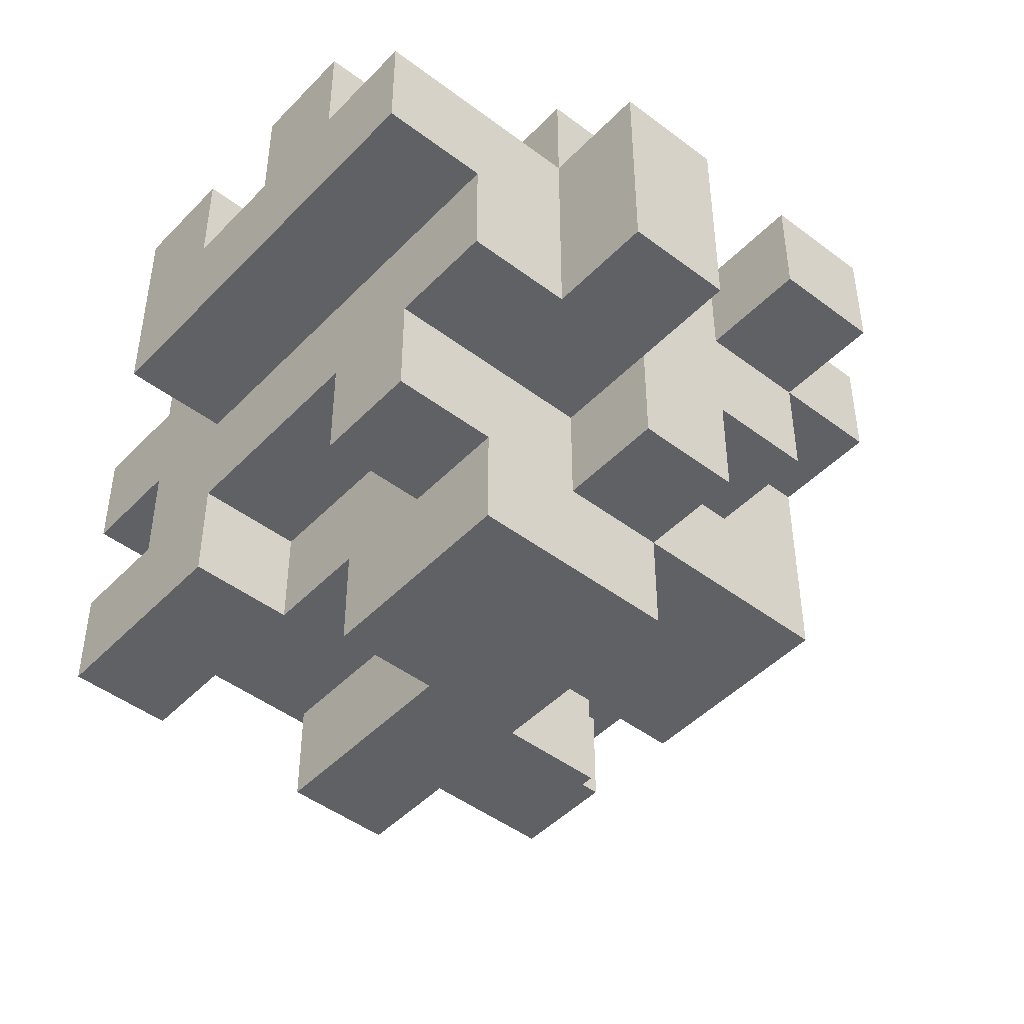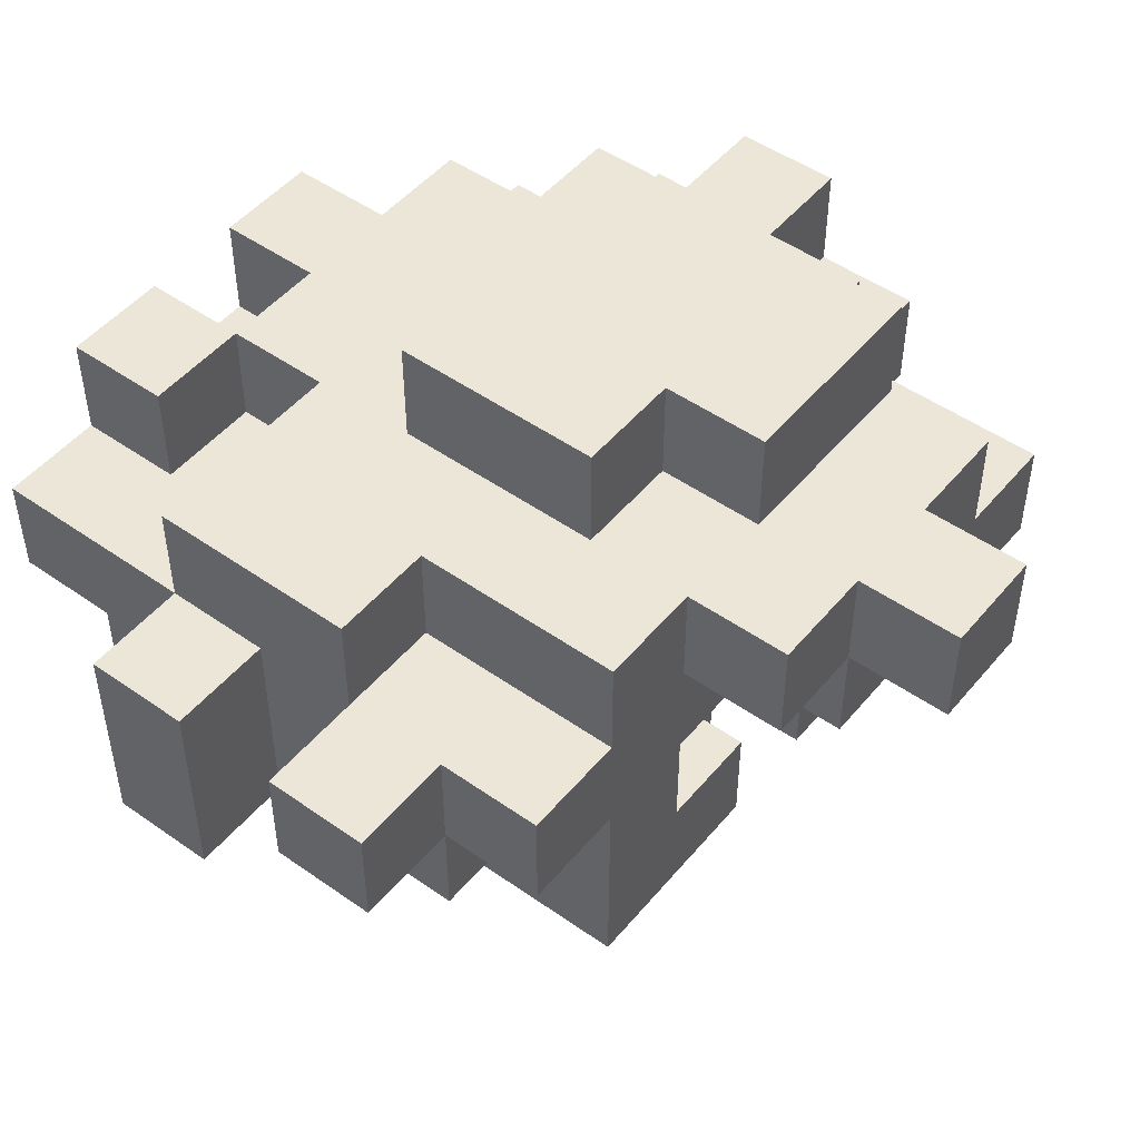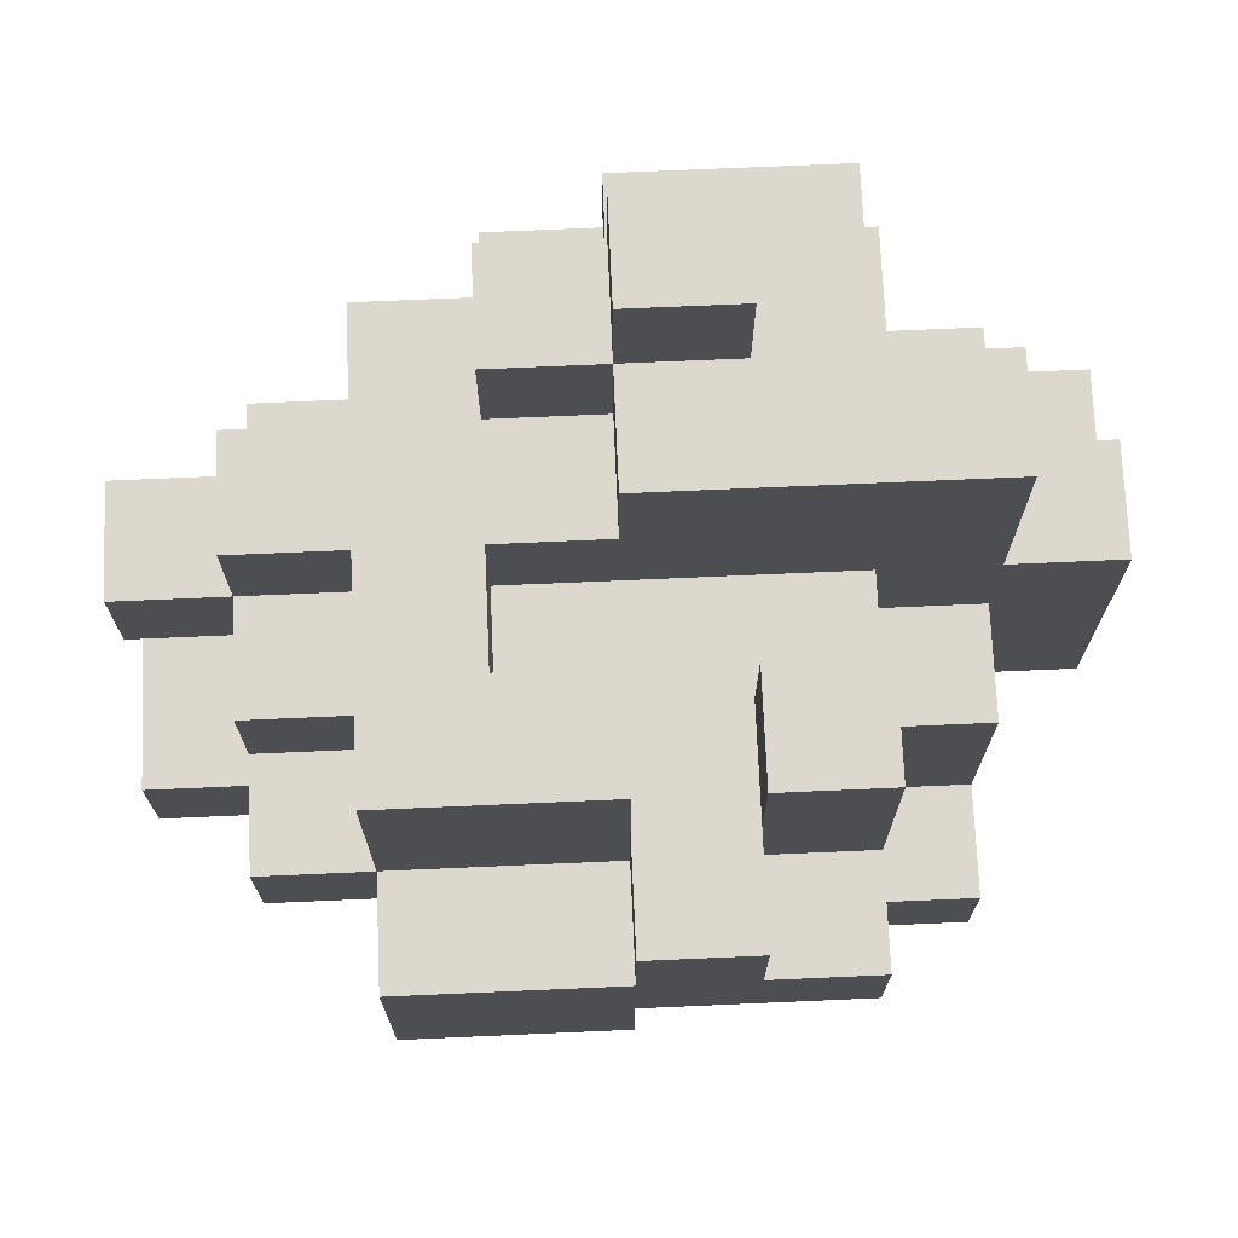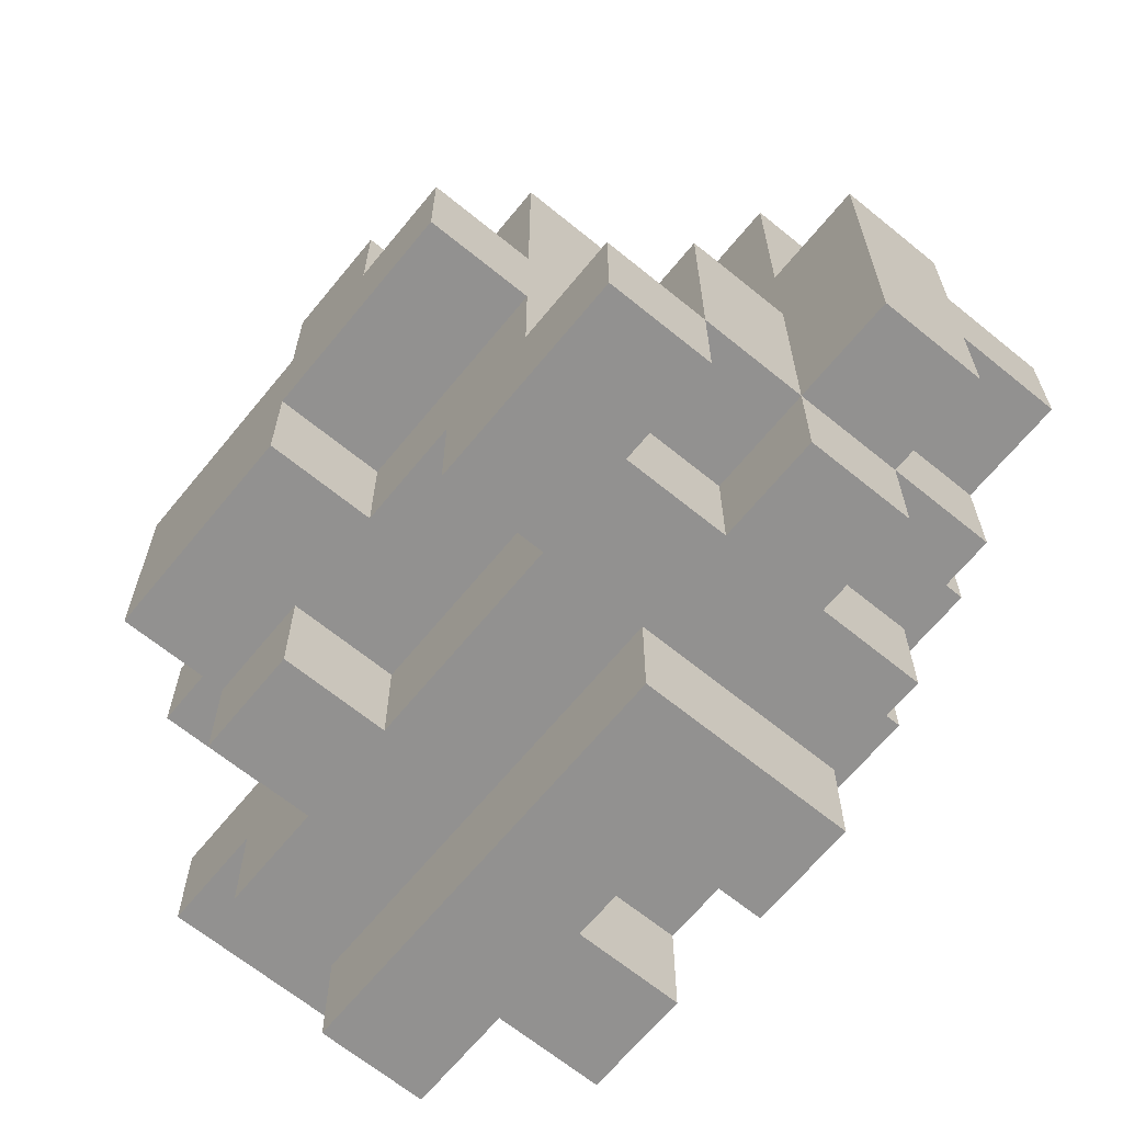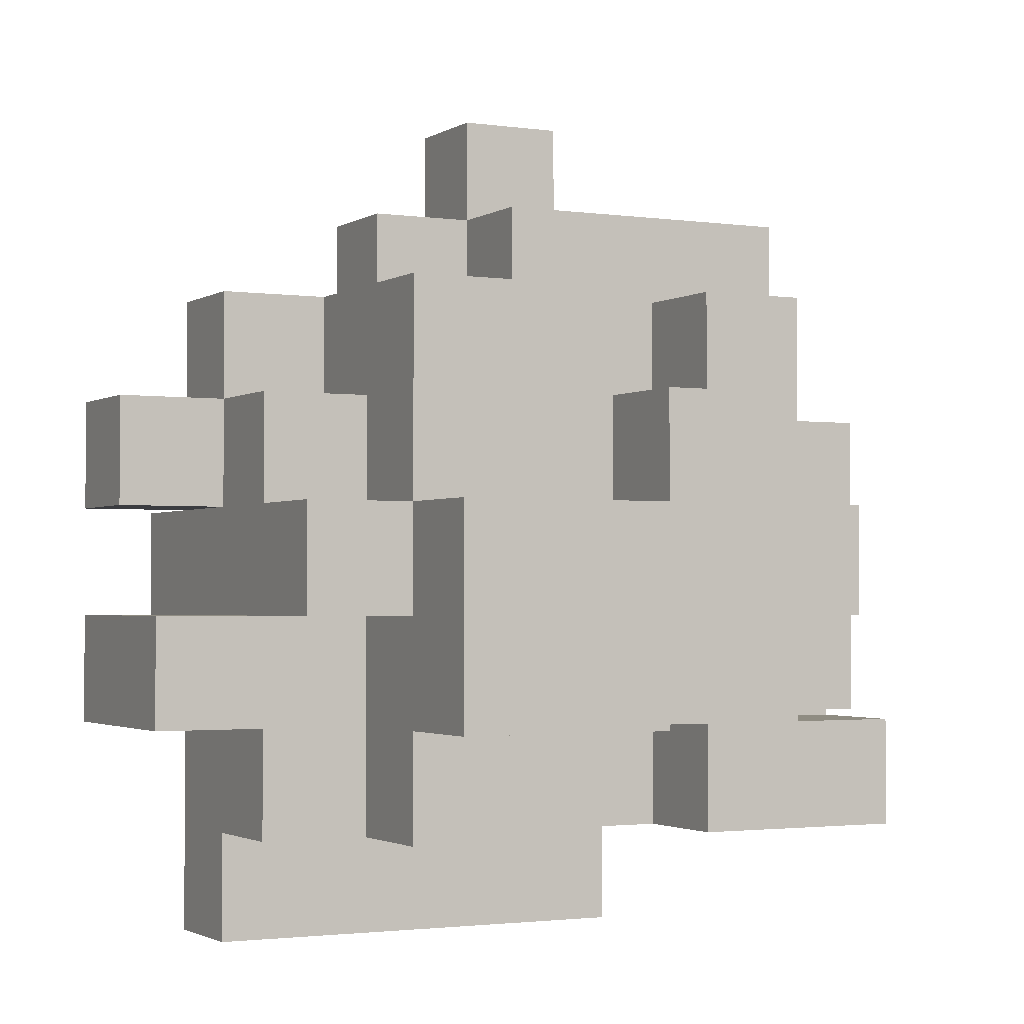
<metadata>
{"format":"obj","ext":"obj","renderer":"f3d","projection":"perspective","resolution":1024,"background":"white","views":[{"elev":-46.4,"azim":-130.8,"up":"+Y"},{"elev":49.1,"azim":-52.0,"up":"+Y"},{"elev":72.6,"azim":-2.5,"up":"+Z"},{"elev":-66.1,"azim":50.7,"up":"+Z"},{"elev":-2.0,"azim":-27.3,"up":"+Z"}]}
</metadata>
<code>
v -4 4 -1
v -4 4 -2
v -4 5 1
v -4 5 -0
v -4 6 1
v -4 6 -0
v -4 6 -1
v -4 6 -2
v -3 3 -0
v -3 3 -1
v -3 4 1
v -3 4 -0
v -3 4 -1
v -3 4 -2
v -3 4 -3
v -3 5 2
v -3 5 1
v -3 5 -0
v -3 5 -3
v -3 5 -4
v -3 6 2
v -3 6 1
v -3 6 -0
v -3 6 -1
v -3 6 -2
v -3 6 -4
v -3 7 -0
v -3 7 -2
v -2 2 -0
v -2 2 -2
v -2 3 2
v -2 3 -0
v -2 3 -1
v -2 3 -2
v -2 3 -3
v -2 4 1
v -2 4 -0
v -2 4 -1
v -2 4 -3
v -2 5 2
v -2 5 1
v -2 6 2
v -2 6 -0
v -2 6 -3
v -2 6 -4
v -2 7 2
v -2 7 -0
v -2 7 -3
v -2 7 -4
v -1 6 3
v -1 6 2
v -1 6 -2
v -1 6 -3
v -1 7 3
v -1 7 2
v -1 7 1
v -1 7 -1
v -1 7 -2
v -1 7 -3
v -1 8 1
v -1 8 -1
v 0 2 1
v 0 2 -0
v 0 3 1
v 0 3 -0
v 0 5 3
v 0 5 2
v 0 6 4
v 0 6 3
v 0 6 2
v 0 6 -3
v 0 6 -4
v 0 7 4
v 0 7 3
v 0 7 2
v 0 7 1
v 0 7 -3
v 0 7 -4
v 0 8 2
v 0 8 1
v 1 3 2
v 1 3 1
v 1 3 -2
v 1 3 -3
v 1 4 2
v 1 4 1
v 1 4 -2
v 1 4 -3
v -1 3 -2
v -1 3 -3
v -1 4 2
v -1 4 1
v -1 4 -2
v -1 4 -3
v -1 5 2
v -1 5 1
v -1 6 -3
v -1 6 -4
v -1 7 -3
v -1 7 -4
v 0 2 -1
v 0 2 -2
v 0 3 2
v 0 3 1
v 0 3 -1
v 0 3 -2
v 0 4 2
v 0 4 1
v 1 2 1
v 1 2 -0
v 1 3 1
v 1 3 -0
v 1 5 -3
v 1 5 -4
v 1 6 4
v 1 6 3
v 1 7 4
v 1 7 3
v 1 7 -0
v 1 7 -1
v 1 7 -3
v 1 7 -4
v 1 8 -0
v 1 8 -1
v 2 2 -0
v 2 2 -1
v 2 3 2
v 2 3 -0
v 2 3 -1
v 2 3 -2
v 2 4 2
v 2 4 1
v 2 4 -0
v 2 4 -2
v 2 4 -3
v 2 5 1
v 2 5 -0
v 2 5 -2
v 2 5 -3
v 2 6 3
v 2 6 1
v 2 6 -2
v 2 6 -3
v 2 7 3
v 2 7 2
v 2 7 1
v 2 7 -0
v 2 7 -2
v 2 7 -3
v 2 8 2
v 2 8 -0
v 3 3 -2
v 3 3 -3
v 3 4 -0
v 3 4 -2
v 3 4 -3
v 3 5 3
v 3 5 1
v 3 5 -0
v 3 5 -2
v 3 5 -3
v 3 6 3
v 3 6 1
v 3 6 -0
v 3 6 -1
v 3 6 -2
v 3 6 -3
v 3 7 1
v 3 7 -0
v 3 7 -1
v 3 7 -2
v 4 5 1
v 4 5 -2
v 4 6 1
v 4 6 -0
v 4 6 -1
v 4 6 -2
v 4 7 -0
v 4 7 -1
v 0 6 4
v 0 7 4
v 1 6 4
v 1 7 4
v -1 6 3
v -1 7 3
v 0 5 3
v 0 6 3
v 0 7 3
v 1 6 3
v 1 7 3
v 2 6 3
v 2 7 3
v 3 5 3
v 3 6 3
v -3 5 2
v -3 6 2
v -2 3 2
v -2 5 2
v -2 6 2
v -2 7 2
v -1 4 2
v -1 5 2
v -1 6 2
v -1 7 2
v 0 3 2
v 0 4 2
v 0 5 2
v 0 6 2
v 0 7 2
v 0 8 2
v 1 3 2
v 1 4 2
v 2 3 2
v 2 4 2
v 2 7 2
v 2 8 2
v -4 5 1
v -4 6 1
v -3 4 1
v -3 5 1
v -3 6 1
v -2 4 1
v -2 5 1
v -1 4 1
v -1 5 1
v -1 7 1
v -1 8 1
v 0 2 1
v 0 3 1
v 0 4 1
v 0 7 1
v 0 8 1
v 1 2 1
v 1 3 1
v 1 4 1
v 2 4 1
v 2 5 1
v 2 6 1
v 2 7 1
v 3 5 1
v 3 6 1
v 3 7 1
v 4 5 1
v 4 6 1
v -3 3 -0
v -3 4 -0
v -3 6 -0
v -3 7 -0
v -2 2 -0
v -2 3 -0
v -2 4 -0
v -2 6 -0
v -2 7 -0
v 0 2 -0
v 0 3 -0
v 1 2 -0
v 1 3 -0
v 2 2 -0
v 2 3 -0
v 2 4 -0
v 2 5 -0
v 3 4 -0
v 3 5 -0
v 3 6 -0
v 3 7 -0
v 4 6 -0
v 4 7 -0
v -4 4 -1
v -4 6 -1
v -3 4 -1
v -3 6 -1
v 2 3 -2
v 2 4 -2
v 3 3 -2
v 3 4 -2
v -2 6 -3
v -2 7 -3
v -1 6 -3
v -1 7 -3
v -4 5 -0
v -4 6 -0
v -3 5 -0
v -3 6 -0
v 1 7 -0
v 1 8 -0
v 2 7 -0
v 2 8 -0
v -3 3 -1
v -3 4 -1
v -2 3 -1
v -2 4 -1
v -1 7 -1
v -1 8 -1
v 0 2 -1
v 0 3 -1
v 1 7 -1
v 1 8 -1
v 2 2 -1
v 2 3 -1
v 3 6 -1
v 3 7 -1
v 4 6 -1
v 4 7 -1
v -4 4 -2
v -4 6 -2
v -3 4 -2
v -3 6 -2
v -3 7 -2
v -2 2 -2
v -2 3 -2
v -1 3 -2
v -1 4 -2
v -1 6 -2
v -1 7 -2
v 0 2 -2
v 0 3 -2
v 1 3 -2
v 1 4 -2
v 2 4 -2
v 2 5 -2
v 2 6 -2
v 2 7 -2
v 3 4 -2
v 3 5 -2
v 3 6 -2
v 3 7 -2
v 4 5 -2
v 4 6 -2
v -3 4 -3
v -3 5 -3
v -2 3 -3
v -2 4 -3
v -1 3 -3
v -1 4 -3
v -1 6 -3
v -1 7 -3
v 0 6 -3
v 0 7 -3
v 1 3 -3
v 1 4 -3
v 1 5 -3
v 1 7 -3
v 2 4 -3
v 2 5 -3
v 2 6 -3
v 2 7 -3
v 3 3 -3
v 3 4 -3
v 3 5 -3
v 3 6 -3
v -3 5 -4
v -3 6 -4
v -2 6 -4
v -2 7 -4
v -1 6 -4
v -1 7 -4
v 0 6 -4
v 0 7 -4
v 1 5 -4
v 1 7 -4
v 0 2 1
v 1 2 1
v -2 2 -0
v 0 2 -0
v 1 2 -0
v 2 2 -0
v 0 2 -1
v 2 2 -1
v -2 2 -2
v 0 2 -2
v -2 3 2
v 0 3 2
v 1 3 2
v 2 3 2
v 0 3 1
v 1 3 1
v -3 3 -0
v -2 3 -0
v 0 3 -0
v 1 3 -0
v 2 3 -0
v -3 3 -1
v -2 3 -1
v 0 3 -1
v 2 3 -1
v -2 3 -2
v -1 3 -2
v 0 3 -2
v 1 3 -2
v 2 3 -2
v 3 3 -2
v -2 3 -3
v -1 3 -3
v 1 3 -3
v 3 3 -3
v -3 4 1
v -2 4 1
v -3 4 -0
v -2 4 -0
v 2 4 -0
v 3 4 -0
v -4 4 -1
v -3 4 -1
v -2 4 -1
v -4 4 -2
v -3 4 -2
v -1 4 -2
v 1 4 -2
v 2 4 -2
v 3 4 -2
v -3 4 -3
v -2 4 -3
v -1 4 -3
v 1 4 -3
v 0 5 3
v 3 5 3
v -3 5 2
v -2 5 2
v -1 5 2
v 0 5 2
v -4 5 1
v -3 5 1
v -2 5 1
v -1 5 1
v 2 5 1
v 3 5 1
v 4 5 1
v -4 5 -0
v -3 5 -0
v 2 5 -0
v 3 5 -0
v 2 5 -2
v 3 5 -2
v 4 5 -2
v -3 5 -3
v 1 5 -3
v 2 5 -3
v 3 5 -3
v -3 5 -4
v 1 5 -4
v 0 6 4
v 1 6 4
v -1 6 3
v 0 6 3
v 1 6 3
v -1 6 2
v 0 6 2
v -1 4 2
v 0 4 2
v 1 4 2
v 2 4 2
v -1 4 1
v 0 4 1
v 1 4 1
v 2 4 1
v 2 4 -2
v 3 4 -2
v 2 4 -3
v 3 4 -3
v 2 6 3
v 3 6 3
v -3 6 2
v -2 6 2
v -4 6 1
v -3 6 1
v 2 6 1
v 3 6 1
v 4 6 1
v -4 6 -0
v -3 6 -0
v -2 6 -0
v 3 6 -0
v 4 6 -0
v -4 6 -1
v -3 6 -1
v 3 6 -1
v 4 6 -1
v -4 6 -2
v -3 6 -2
v -1 6 -2
v 2 6 -2
v 3 6 -2
v 4 6 -2
v -2 6 -3
v -1 6 -3
v 0 6 -3
v 2 6 -3
v 3 6 -3
v -3 6 -4
v -2 6 -4
v -1 6 -4
v 0 6 -4
v 0 7 4
v 1 7 4
v -1 7 3
v 0 7 3
v 1 7 3
v 2 7 3
v -2 7 2
v -1 7 2
v 0 7 2
v 2 7 2
v -1 7 1
v 0 7 1
v 2 7 1
v 3 7 1
v -3 7 -0
v -2 7 -0
v 1 7 -0
v 2 7 -0
v 3 7 -0
v 4 7 -0
v -1 7 -1
v 1 7 -1
v 3 7 -1
v 4 7 -1
v -3 7 -2
v -1 7 -2
v 2 7 -2
v 3 7 -2
v -2 7 -3
v -1 7 -3
v 0 7 -3
v 1 7 -3
v 2 7 -3
v -2 7 -4
v -1 7 -4
v 0 7 -4
v 1 7 -4
v 0 8 2
v 2 8 2
v -1 8 1
v 0 8 1
v 1 8 -0
v 2 8 -0
v -1 8 -1
v 1 8 -1
f 5 4 3
f 6 4 5
f 7 2 1
f 8 2 7
f 12 10 9
f 13 10 12
f 17 12 11
f 17 13 12
f 18 13 17
f 19 15 14
f 21 17 16
f 22 17 21
f 23 13 18
f 24 13 23
f 25 20 19
f 25 19 14
f 26 20 25
f 27 24 23
f 27 25 24
f 28 25 27
f 32 30 29
f 33 30 32
f 34 30 33
f 36 32 31
f 37 32 36
f 38 35 34
f 38 34 33
f 39 35 38
f 40 36 31
f 41 36 40
f 46 43 42
f 47 43 46
f 48 45 44
f 49 45 48
f 54 51 50
f 55 51 54
f 58 53 52
f 59 53 58
f 60 57 56
f 61 57 60
f 64 63 62
f 65 63 64
f 69 67 66
f 70 67 69
f 73 69 68
f 74 69 73
f 77 72 71
f 78 72 77
f 79 76 75
f 80 76 79
f 85 82 81
f 86 82 85
f 87 84 83
f 88 84 87
f 89 90 93
f 93 90 94
f 91 92 95
f 95 92 96
f 97 98 99
f 99 98 100
f 101 102 105
f 105 102 106
f 103 104 107
f 107 104 108
f 109 110 111
f 111 110 112
f 115 116 117
f 117 116 118
f 113 114 121
f 121 114 122
f 119 120 123
f 123 120 124
f 125 126 128
f 128 126 129
f 127 128 131
f 129 130 131
f 128 129 131
f 131 130 132
f 132 130 133
f 133 130 134
f 132 133 136
f 136 133 137
f 134 135 138
f 138 135 139
f 140 141 144
f 144 141 145
f 145 141 146
f 142 143 148
f 148 143 149
f 146 147 150
f 145 146 150
f 150 147 151
f 152 153 155
f 155 153 156
f 154 155 159
f 159 155 160
f 157 158 162
f 162 158 163
f 160 161 166
f 166 161 167
f 163 164 168
f 168 164 169
f 165 166 170
f 170 166 171
f 172 173 174
f 174 173 175
f 175 173 176
f 176 173 177
f 175 176 178
f 178 176 179
f 182 181 180
f 183 181 182
f 187 185 184
f 188 185 187
f 189 187 186
f 191 189 186
f 191 190 189
f 192 190 191
f 193 191 186
f 194 191 193
f 198 196 195
f 199 196 198
f 201 198 197
f 201 200 199
f 201 199 198
f 202 200 201
f 203 200 202
f 204 200 203
f 205 201 197
f 206 201 205
f 207 203 202
f 208 203 207
f 213 212 211
f 214 212 213
f 215 210 209
f 216 210 215
f 220 218 217
f 221 218 220
f 222 220 219
f 223 220 222
f 230 225 224
f 231 227 226
f 232 227 231
f 233 229 228
f 233 230 229
f 234 230 233
f 235 225 230
f 235 230 234
f 236 225 235
f 237 225 236
f 241 239 238
f 242 239 241
f 243 241 240
f 244 241 243
f 250 246 245
f 251 246 250
f 252 248 247
f 253 248 252
f 254 250 249
f 255 250 254
f 258 257 256
f 259 257 258
f 262 261 260
f 263 261 262
f 266 265 264
f 267 265 266
f 270 269 268
f 271 269 270
f 274 273 272
f 275 273 274
f 278 277 276
f 279 277 278
f 280 281 282
f 282 281 283
f 284 285 286
f 286 285 287
f 288 289 290
f 290 289 291
f 292 293 296
f 296 293 297
f 294 295 298
f 298 295 299
f 300 301 302
f 302 301 303
f 304 305 306
f 306 305 307
f 309 310 311
f 307 308 313
f 313 308 314
f 311 312 315
f 309 311 315
f 315 312 316
f 316 312 317
f 317 312 318
f 319 320 323
f 323 320 324
f 321 322 325
f 325 322 326
f 324 325 327
f 327 325 328
f 329 330 332
f 331 332 333
f 332 330 334
f 333 332 334
f 335 336 337
f 337 336 338
f 334 330 340
f 340 330 341
f 339 340 343
f 341 342 343
f 340 341 343
f 343 342 344
f 344 342 345
f 345 342 346
f 339 343 347
f 347 343 348
f 344 345 349
f 349 345 350
f 351 352 353
f 351 353 355
f 353 354 355
f 355 354 356
f 351 355 357
f 351 357 359
f 357 358 359
f 359 358 360
f 364 362 361
f 365 362 364
f 367 364 363
f 367 366 365
f 367 365 364
f 368 366 367
f 369 367 363
f 370 367 369
f 375 372 371
f 376 374 373
f 378 375 371
f 379 375 378
f 380 374 376
f 381 374 380
f 382 378 377
f 383 378 382
f 388 385 384
f 389 385 388
f 390 385 389
f 392 387 386
f 393 387 392
f 394 390 389
f 394 391 390
f 395 391 394
f 398 397 396
f 399 397 398
f 405 403 402
f 405 404 403
f 406 404 405
f 409 401 400
f 410 401 409
f 411 404 406
f 412 404 411
f 413 408 407
f 414 408 413
f 420 416 415
f 422 418 417
f 423 418 422
f 424 420 419
f 425 416 420
f 425 420 424
f 426 416 425
f 428 422 421
f 429 422 428
f 430 427 426
f 430 426 425
f 431 427 430
f 433 427 431
f 434 427 433
f 437 433 432
f 438 433 437
f 439 436 435
f 440 436 439
f 444 442 441
f 445 442 444
f 446 444 443
f 447 444 446
f 448 449 452
f 452 449 453
f 450 451 454
f 454 451 455
f 456 457 458
f 458 457 459
f 462 463 465
f 460 461 466
f 466 461 467
f 464 465 469
f 465 463 470
f 469 465 470
f 470 463 471
f 467 468 472
f 472 468 473
f 474 475 478
f 478 475 479
f 476 477 482
f 482 477 483
f 479 480 484
f 484 480 485
f 481 482 487
f 487 482 488
f 479 484 489
f 489 484 490
f 485 486 491
f 491 486 492
f 493 494 496
f 496 494 497
f 495 496 500
f 497 498 500
f 496 497 500
f 500 498 501
f 501 498 502
f 499 500 503
f 500 501 503
f 503 501 504
f 499 503 508
f 505 506 510
f 510 506 511
f 507 508 513
f 508 503 513
f 511 512 514
f 510 511 514
f 509 510 514
f 514 512 515
f 515 512 516
f 507 513 517
f 513 514 517
f 514 515 517
f 517 515 518
f 518 515 519
f 519 515 520
f 518 519 522
f 522 519 523
f 523 519 524
f 524 519 525
f 521 522 526
f 526 522 527
f 523 524 528
f 528 524 529
f 530 531 533
f 533 531 534
f 532 533 534
f 534 531 535
f 532 534 536
f 536 534 537

</code>
